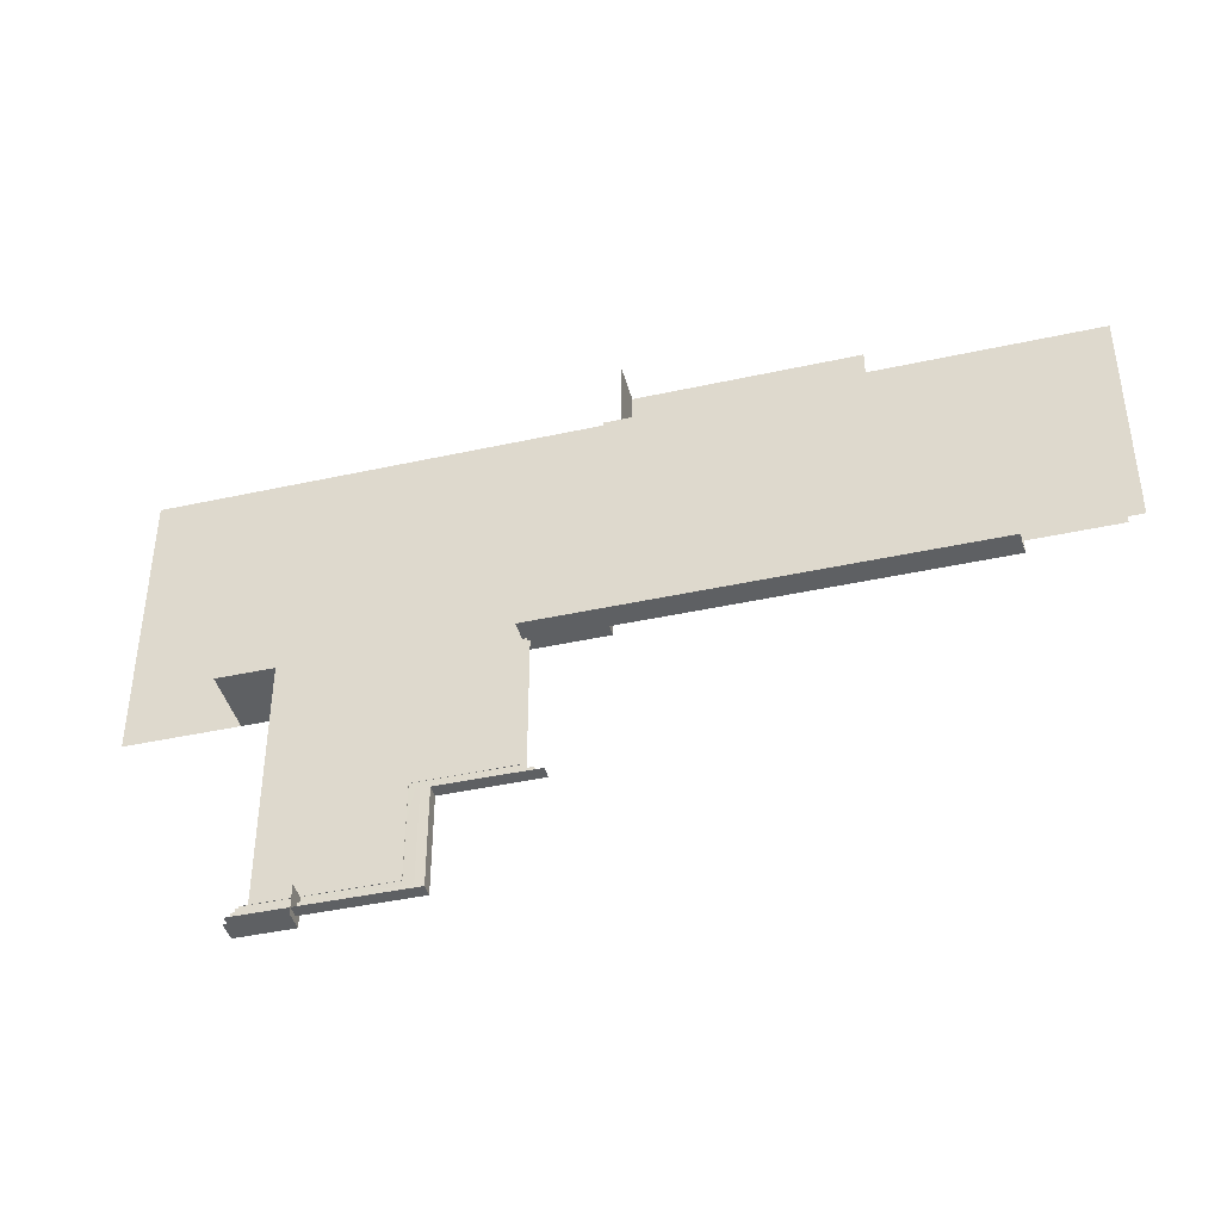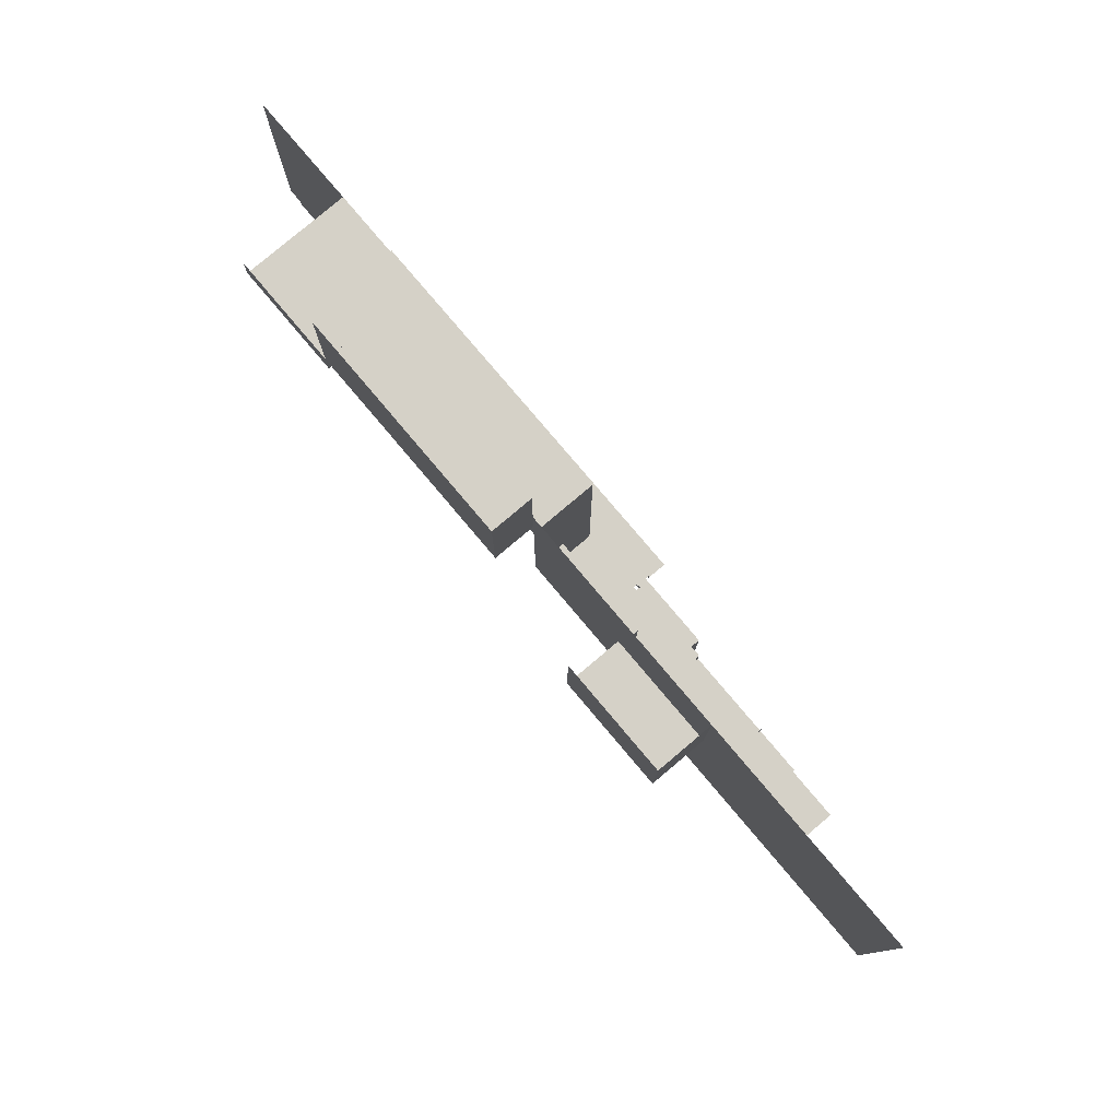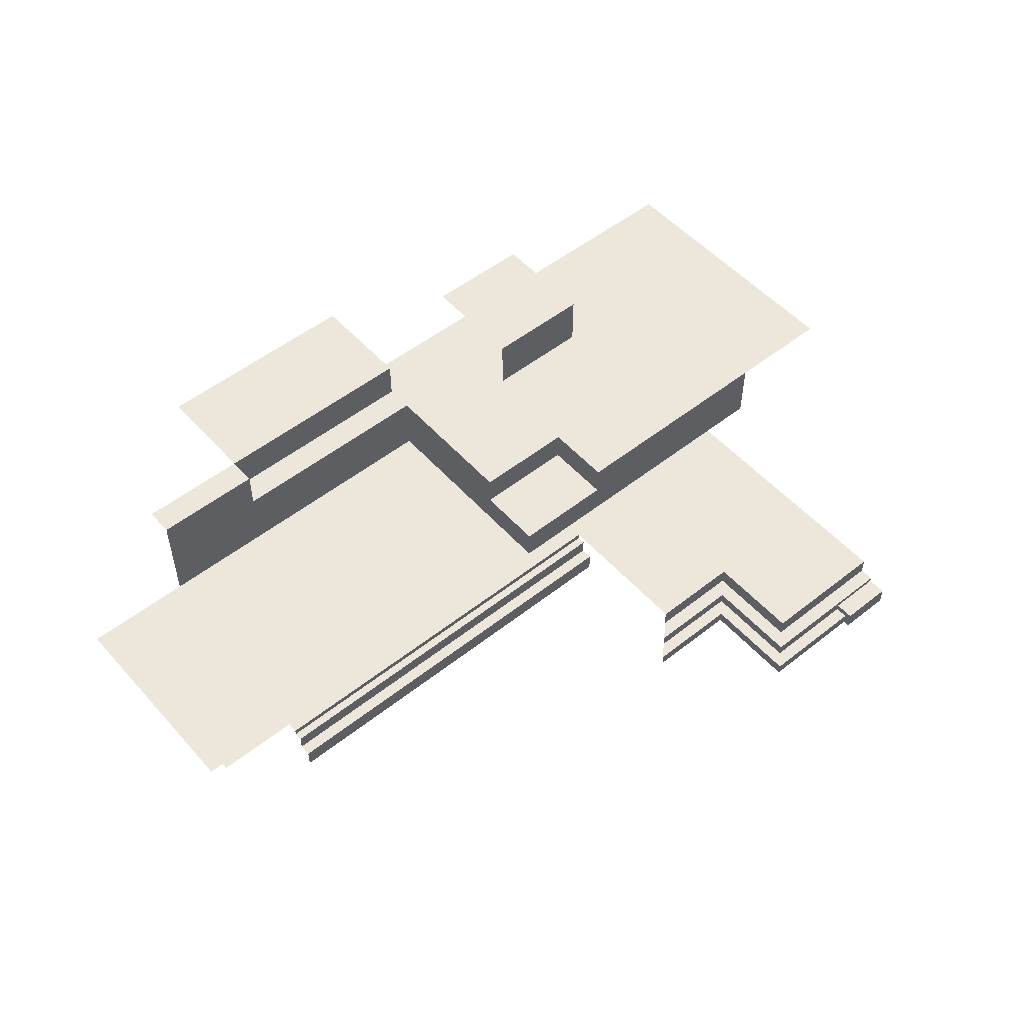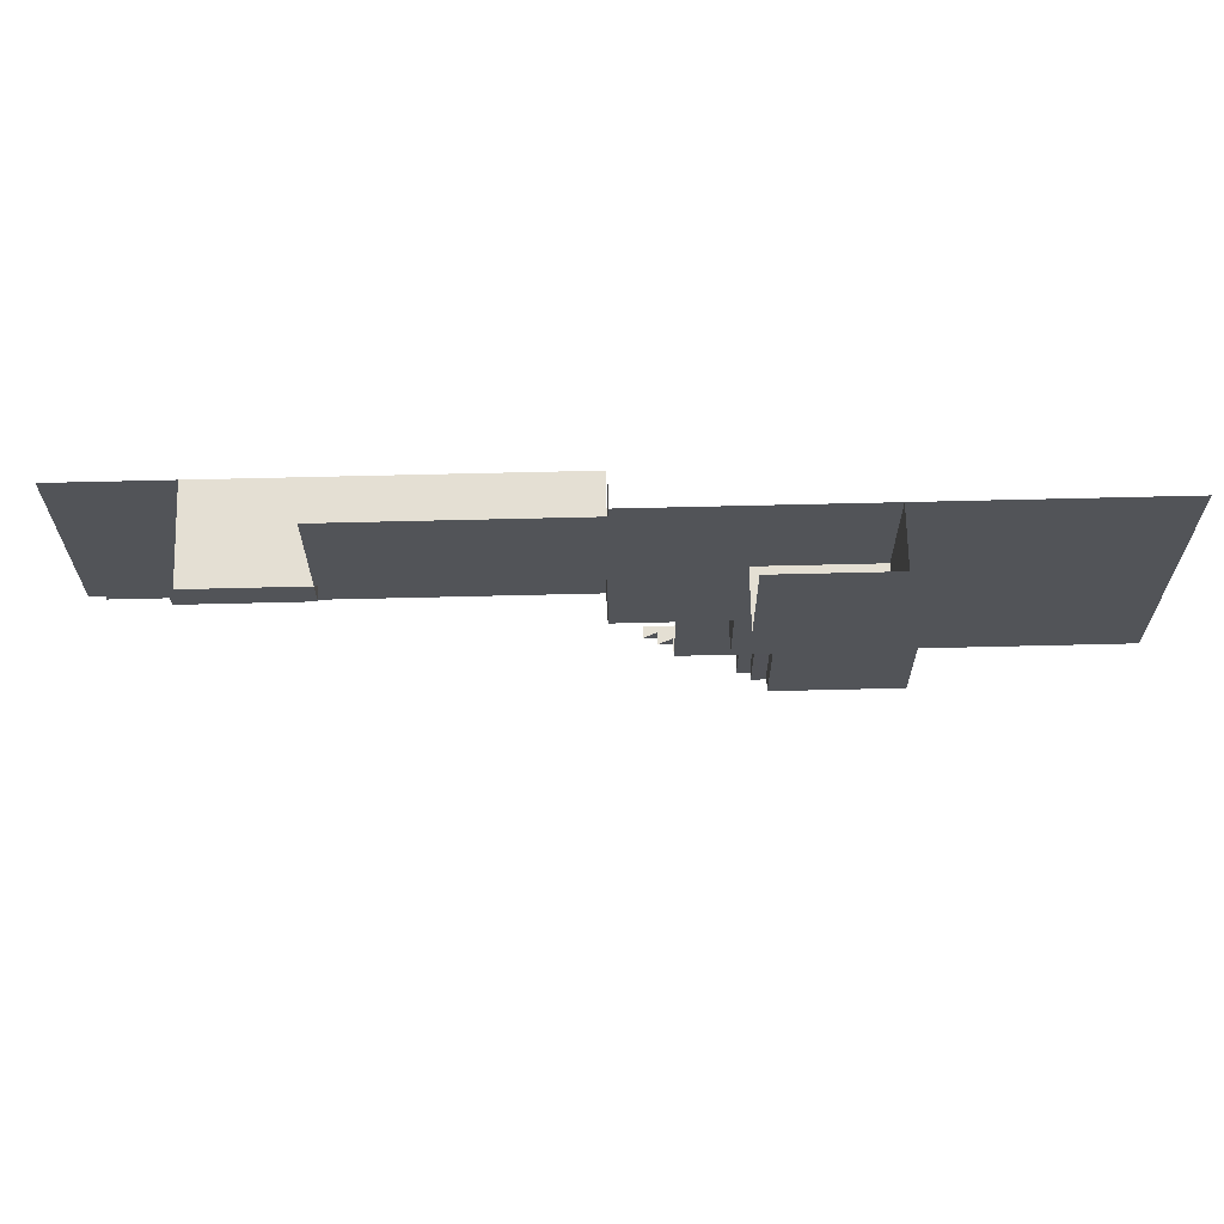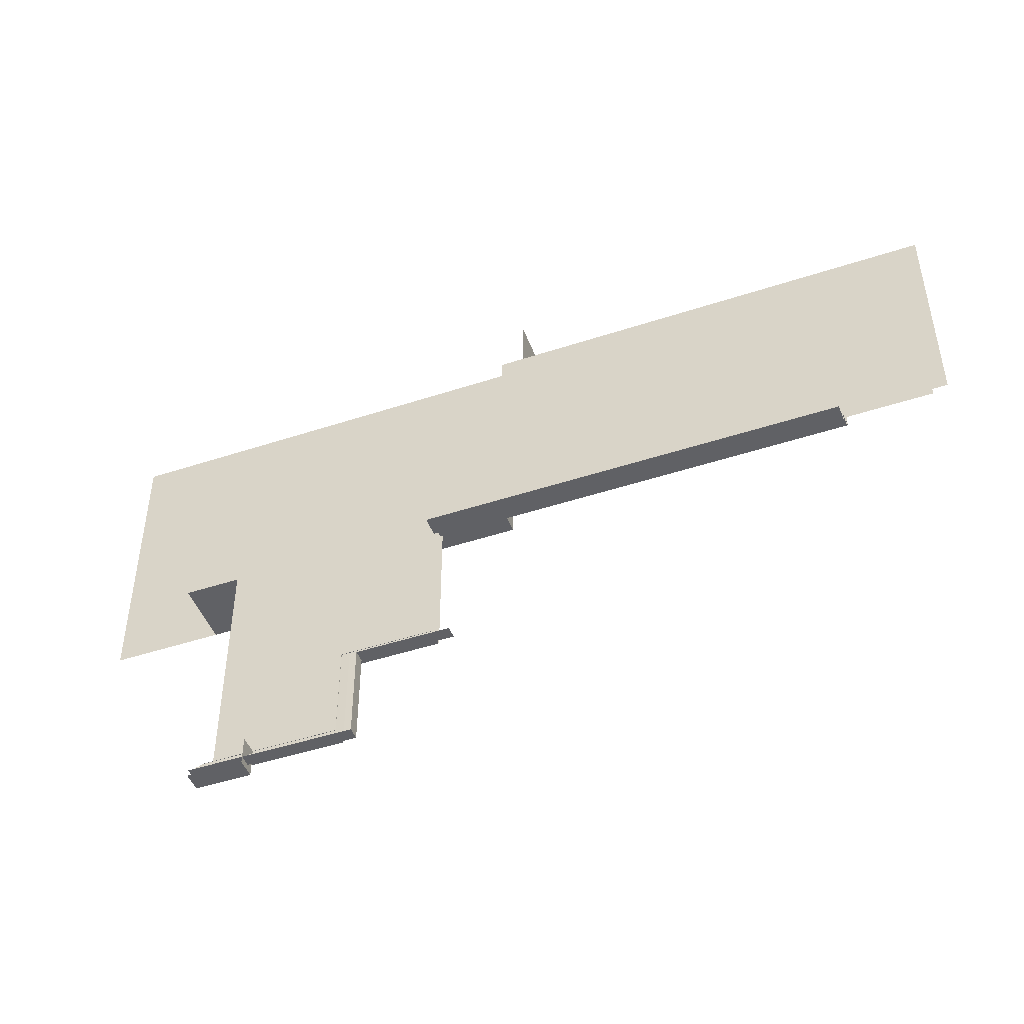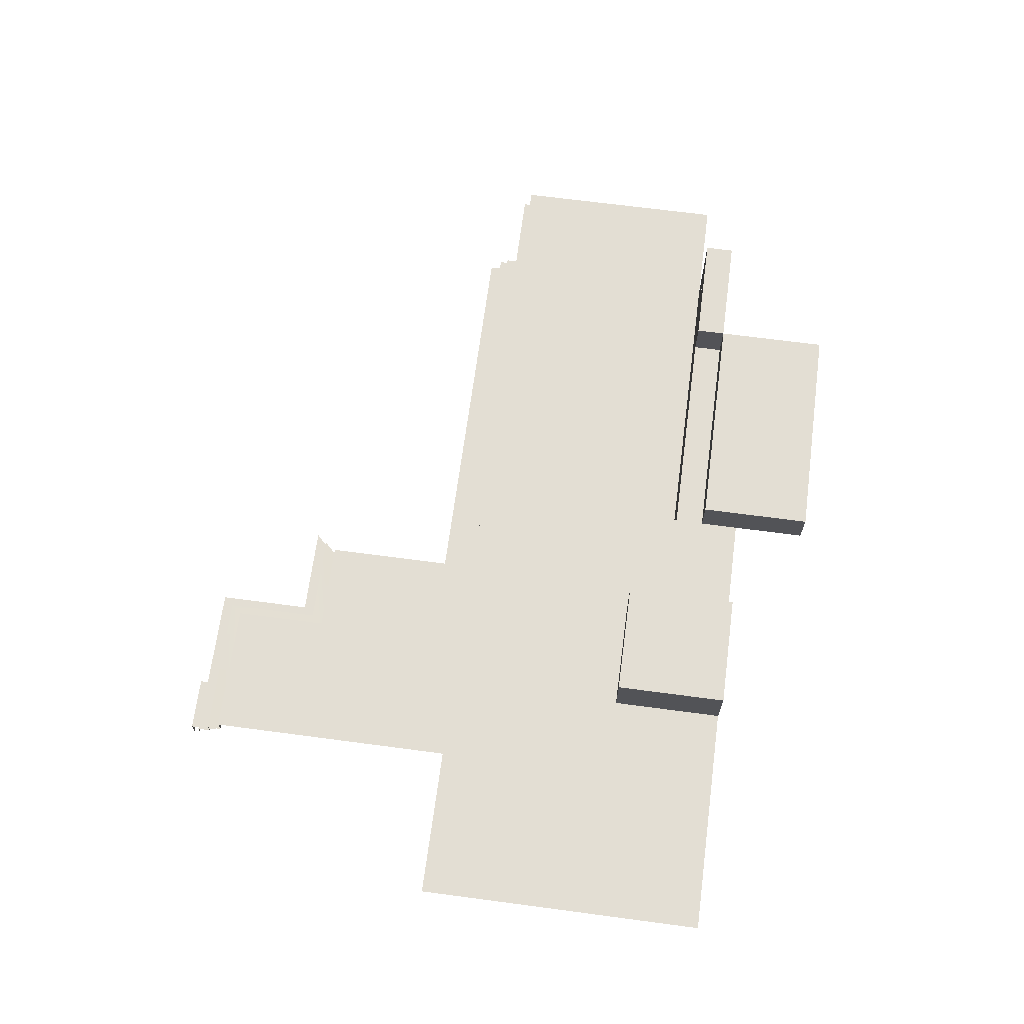
<metadata>
{"format":"obj","ext":"obj","renderer":"f3d","projection":"perspective","resolution":1024,"background":"white","views":[{"elev":-42.2,"azim":-165.2,"up":"+Y"},{"elev":79.3,"azim":49.8,"up":"+Y"},{"elev":52.2,"azim":-40.4,"up":"+Z"},{"elev":66.8,"azim":-1.4,"up":"+Y"},{"elev":-47.3,"azim":-159.6,"up":"+Y"},{"elev":67.3,"azim":97.6,"up":"+Z"}]}
</metadata>
<code>
g m22
v -547.7 573.5 -13.91
v -317.5 573.5 3.188
v -317.5 573.5 -13.91
v -547.7 573.5 3.188
v -394.9 604.2 -13.91
v -394.9 564.4 13.04
v -394.9 564.4 -13.91
v -394.9 604.2 13.04
v -394.9 564.4 -13.91
v -317.5 564.4 13.04
v -317.5 564.4 -13.91
v -394.9 564.4 13.04
v -679 709 -13.91
v -547.7 709 3.188
v -547.7 709 -13.91
v -679 709 3.188
v -508.9 612.3 20.29
v -508.9 747.9 45.94
v -508.9 612.3 45.94
v -508.9 747.9 20.29
v -529.4 591.7 3.188
v -529.4 727.3 20.29
v -529.4 591.7 20.29
v -529.4 727.3 3.188
v -547.7 709 -13.91
v -547.7 573.5 3.188
v -547.7 573.5 -13.91
v -547.7 709 3.188
v -508.9 612.3 20.29
v -317.5 612.3 45.94
v -317.5 612.3 20.29
v -508.9 612.3 45.94
v -529.4 591.7 20.29
v -317.5 591.7 3.188
v -529.4 591.7 3.188
v -317.5 591.7 20.29
v -640.2 747.9 20.29
v -508.9 747.9 45.94
v -508.9 747.9 20.29
v -640.2 747.9 45.94
v -660.7 727.3 3.188
v -529.4 727.3 20.29
v -529.4 727.3 3.188
v -660.7 727.3 20.29
v -640.2 948 36.85
v -1228 948 14.19
v -1228 948 36.85
v -640.2 948 14.19
v -640.2 959.9 45.94
v -1228 959.9 36.85
v -1228 959.9 45.94
v -640.2 959.9 36.85
v -729 1346 198.7
v -1049 1346 139.7
v -1049 1346 198.7
v -729 1346 139.7
v -729 1346 139.7
v -729 1506 198.7
v -729 1506 139.7
v -729 1346 198.7
v -569 1241 139.7
v -409 1241 221.3
v -409 1241 139.7
v -569 1241 221.3
v -409 1241 139.7
v -409 1401 221.3
v -409 1401 139.7
v -409 1241 221.3
v -729 1085 92.8
v -729 984.6 92.8
v -729 984.6 45.94
v -729 1305 45.94
v -729 1305 139.7
v -729 1085 139.7
v -1209 1305 139.7
v -729 1305 139.7
v -729 1305 45.94
v -1209 1305 45.94
v -1049 1305 139.7
v -1049 1346 198.7
v -1049 1346 139.7
v -1049 1305 198.7
v -1209 1305 198.7
v -1049 1305 139.7
v -1209 1305 139.7
v -1049 1305 198.7
v -640.2 931 14.19
v -1228 931 -13.91
v -1228 931 14.19
v -640.2 931 -13.91
v -729 1085 92.8
v -579 1085 139.7
v -579 1085 92.8
v -729 1085 139.7
v -729 984.6 45.94
v -729 984.6 92.8
v -579 984.6 92.8
v -237.5 984.6 139.7
v -237.5 984.6 45.94
v -579 984.6 139.7
v -579 984.6 92.8
v -579 1085 139.7
v -579 984.6 139.7
v -579 1085 92.8
v -394.9 564.4 13.04
v -317.5 604.2 13.04
v -317.5 564.4 13.04
v -394.9 604.2 13.04
v -529.4 591.7 20.29
v -529.4 727.3 20.29
v -508.9 612.3 20.82
v -317.5 612.3 20.82
v -317.5 591.7 20.29
v -508.9 747.9 20.82
v -660.7 727.3 20.29
v -640.2 747.9 20.82
v -547.7 573.5 3.188
v -547.7 709 3.188
v -529.4 591.7 3.188
v -317.5 591.7 3.188
v -317.5 573.5 3.188
v -529.4 727.3 3.188
v -679 709 3.188
v -660.7 727.3 3.188
v -1228 931 14.19
v -640.2 948 14.19
v -640.2 931 14.19
v -1228 948 14.19
v -640.2 959.9 36.85
v -1228 948 36.85
v -1228 959.9 36.85
v -640.2 948 36.85
v -729 1506 198.7
v -1049 1346 198.7
v -1049 1506 198.7
v -729 1346 198.7
v -409 1241 221.3
v -569 1401 221.3
v -409 1401 221.3
v -569 1241 221.3
v -1209 1346 198.7
v -1049 1305 198.7
v -1209 1305 198.7
v -1049 1346 198.7
v -729 1346 139.7
v -729 1401 139.7
v -729 1305 139.7
v -1049 1305 139.7
v -1049 1346 139.7
v -729 1085 92.8
v -579 984.6 92.8
v -729 984.6 92.8
v -579 1085 92.8
v -508.9 747.9 45.94
v -640.2 747.9 45.94
v -640.2 975.5 45.94
v -317.5 612.3 45.94
v -508.9 612.3 45.94
v -317.5 984.6 45.94
v -640.2 984.6 45.94
v -729 1305 139.7
v -579 1085 139.7
v -729 1085 139.7
v -237.5 984.6 139.7
v -579 984.6 139.7
v -77.5 984.6 139.7
v -729 1401 139.7
v -77.5 1401 139.7
v -729 984.6 45.94
v -1228 984.6 45.94
v -729 1305 45.94
v -1209 1305 45.94
v -1369 1305 45.94
v -1228 959.9 45.94
v -640.2 959.9 45.94
v -640.2 984.6 45.94
v -1369 984.6 45.94
v -1348 975.5 45.94
v -1228 984.6 45.94
v -1228 975.5 45.94
v -1348 984.6 45.94
g m22_0
f 3 2 1
f 4 1 2
f 7 6 5
f 8 5 6
f 11 10 9
f 12 9 10
f 15 14 13
f 16 13 14
f 19 18 17
f 20 17 18
f 23 22 21
f 24 21 22
f 27 26 25
f 28 25 26
f 31 30 29
f 32 29 30
f 35 34 33
f 36 33 34
f 39 38 37
f 40 37 38
f 43 42 41
f 44 41 42
f 47 46 45
f 48 45 46
f 51 50 49
f 52 49 50
f 55 54 53
f 56 53 54
f 59 58 57
f 60 57 58
f 63 62 61
f 64 61 62
f 67 66 65
f 68 65 66
f 71 70 69
f 72 71 69
f 73 72 69
f 74 73 69
f 77 76 75
f 78 77 75
f 81 80 79
f 82 79 80
f 85 84 83
f 86 83 84
f 89 88 87
f 90 87 88
f 93 92 91
f 94 91 92
f 97 96 95
f 98 97 95
f 99 98 95
f 100 97 98
f 103 102 101
f 104 101 102
g m22_1
f 107 106 105
f 108 105 106
f 111 110 109
f 112 111 109
f 113 112 109
f 114 110 111
f 115 110 114
f 116 115 114
f 119 118 117
f 120 119 117
f 121 120 117
f 122 118 119
f 123 118 122
f 124 123 122
f 127 126 125
f 128 125 126
f 131 130 129
f 132 129 130
f 135 134 133
f 136 133 134
f 139 138 137
f 140 137 138
f 143 142 141
f 144 141 142
f 147 146 145
f 148 147 145
f 149 148 145
f 152 151 150
f 153 150 151
f 156 155 154
f 157 156 154
f 158 157 154
f 159 156 157
f 160 156 159
f 163 162 161
f 162 164 161
f 165 164 162
f 164 166 161
f 166 167 161
f 168 167 166
f 171 170 169
f 172 170 171
f 173 170 172
f 170 174 169
f 174 175 169
f 175 176 169
f 177 170 173
f 180 179 178
f 181 178 179

</code>
